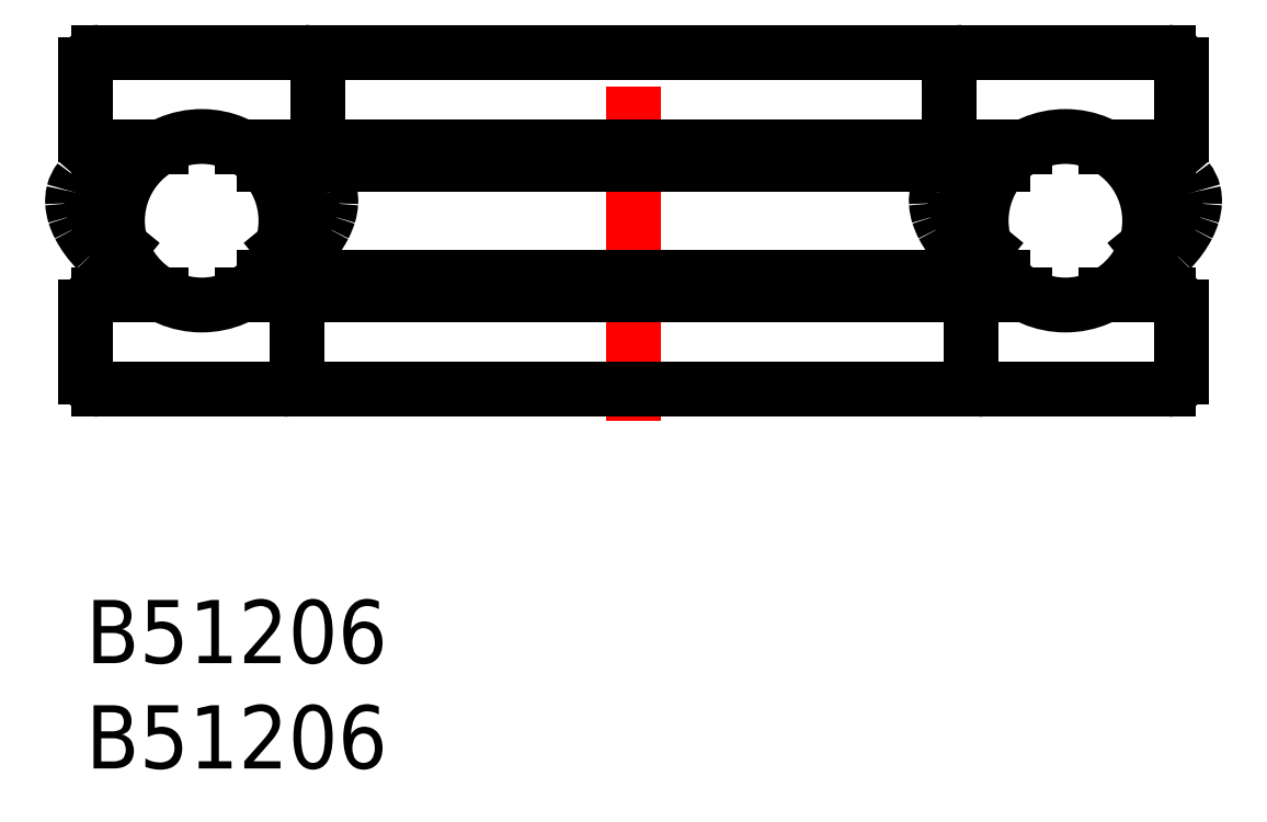
<metadata>
{"format":"dxf","ext":"dxf","renderer":"ezdxf+matplotlib","layout":"modelspace","background":"white","min_lineweight":24,"dpi":150}
</metadata>
<code>
0
SECTION
2
ENTITIES
0
INSERT
8
MSM_CONTINUOUS
2
*U2
10
0
20
0
30
0
0
INSERT
8
MSM_CONTINUOUS
2
*U3
10
0
20
0
30
0
0
CIRCLE
8
MSM_CONTINUOUS
10
46.5
20
18
30
0
40
4
0
LINE
8
MSM_CENTER
10
26
20
8.5
30
0
11
26
21
27.5
31
0
0
LINE
8
MSM_CONTINUOUS
10
51.4
20
26
30
0
11
0.6
21
26
31
0
0
LINE
8
MSM_CONTINUOUS
10
51.4
20
21.5
30
0
11
48.45
21
21.5
31
0
0
LINE
8
MSM_CONTINUOUS
10
8.451
20
20.7
30
0
11
43.55
21
20.7
31
0
0
LINE
8
MSM_CONTINUOUS
10
41
20
22.1
30
0
11
41
21
25.4
31
0
0
LINE
8
MSM_CONTINUOUS
10
52
20
25.4
30
0
11
52
21
22.1
31
0
0
ARC
8
MSM_CONTINUOUS
10
41.6
20
25.4
30
0
40
0.6
50
90
51
180
0
ARC
8
MSM_CONTINUOUS
10
41.6
20
22.1
30
0
40
0.6
50
180
51
270
0
ARC
8
MSM_CONTINUOUS
10
51.4
20
25.4
30
0
40
0.6
50
360
51
90
0
ARC
8
MSM_CONTINUOUS
10
51.4
20
22.1
30
0
40
0.6
50
270
51
2.171e-11
0
LINE
8
MSM_CONTINUOUS
10
51.4
20
10
30
0
11
0.6
21
10
31
0
0
LINE
8
MSM_CONTINUOUS
10
51.4
20
14.5
30
0
11
48.43
21
14.5
31
0
0
LINE
8
MSM_CONTINUOUS
10
43.55
20
15.3
30
0
11
8.445
21
15.3
31
0
0
LINE
8
MSM_CONTINUOUS
10
42
20
10.6
30
0
11
42
21
13.9
31
0
0
LINE
8
MSM_CONTINUOUS
10
52
20
13.9
30
0
11
52
21
10.6
31
0
0
ARC
8
MSM_CONTINUOUS
10
51.4
20
13.9
30
0
40
0.6
50
360
51
90
0
ARC
8
MSM_CONTINUOUS
10
51.4
20
10.6
30
0
40
0.6
50
270
51
2.171e-11
0
ARC
8
MSM_CONTINUOUS
10
42.6
20
13.9
30
0
40
0.6
50
90
51
180
0
ARC
8
MSM_CONTINUOUS
10
42.6
20
10.6
30
0
40
0.6
50
180
51
270
0
LINE
8
MSM_CONTINUOUS
10
44.57
20
14.5
30
0
11
7.428
21
14.5
31
0
0
LINE
8
MSM_CONTINUOUS
10
44.56
20
21.5
30
0
11
7.439
21
21.5
31
0
0
ARC
8
MSM_CONTINUOUS
10
9.4
20
10.6
30
0
40
0.6
50
270
51
2.171e-11
0
ARC
8
MSM_CONTINUOUS
10
9.4
20
13.9
30
0
40
0.6
50
360
51
90
0
ARC
8
MSM_CONTINUOUS
10
0.6
20
10.6
30
0
40
0.6
50
180
51
270
0
ARC
8
MSM_CONTINUOUS
10
0.6
20
13.9
30
0
40
0.6
50
90
51
180
0
LINE
8
MSM_CONTINUOUS
10
1.146e-13
20
13.9
30
0
11
1.146e-13
21
10.6
31
0
0
LINE
8
MSM_CONTINUOUS
10
10
20
10.6
30
0
11
10
21
13.9
31
0
0
LINE
8
MSM_CONTINUOUS
10
0.6
20
14.5
30
0
11
3.566
21
14.5
31
0
0
ARC
8
MSM_CONTINUOUS
10
0.6
20
22.1
30
0
40
0.6
50
180
51
270
0
ARC
8
MSM_CONTINUOUS
10
0.6
20
25.4
30
0
40
0.6
50
90
51
180
0
ARC
8
MSM_CONTINUOUS
10
10.4
20
22.1
30
0
40
0.6
50
270
51
2.171e-11
0
ARC
8
MSM_CONTINUOUS
10
10.4
20
25.4
30
0
40
0.6
50
360
51
90
0
LINE
8
MSM_CONTINUOUS
10
1.146e-13
20
25.4
30
0
11
1.146e-13
21
22.1
31
0
0
LINE
8
MSM_CONTINUOUS
10
11
20
22.1
30
0
11
11
21
25.4
31
0
0
LINE
8
MSM_CONTINUOUS
10
0.6
20
21.5
30
0
11
3.555
21
21.5
31
0
0
CIRCLE
8
MSM_CONTINUOUS
10
5.497
20
18
30
0
40
4
0
ARC
8
MSM_CONTINUOUS
10
1.557
20
16.04
30
0
40
4.631
50
78.99
51
92.75
0
ARC
8
MSM_CONTINUOUS
10
1.45
20
17.93
30
0
40
2.736
50
92.42
51
113.8
0
ARC
8
MSM_CONTINUOUS
10
1.04
20
18.85
30
0
40
1.735
50
113.5
51
140.3
0
ARC
8
MSM_CONTINUOUS
10
0.9211
20
18.99
30
0
40
1.553
50
141.6
51
166
0
ARC
8
MSM_CONTINUOUS
10
1.138
20
18.95
30
0
40
1.773
50
166.4
51
183.5
0
ARC
8
MSM_CONTINUOUS
10
1.775
20
18.99
30
0
40
2.411
50
183.6
51
197.3
0
ARC
8
MSM_CONTINUOUS
10
2.576
20
19.25
30
0
40
3.251
50
197.4
51
207.4
0
ARC
8
MSM_CONTINUOUS
10
3.838
20
19.92
30
0
40
4.681
50
207.6
51
224.5
0
ARC
8
MSM_CONTINUOUS
10
5.113
20
21.1
30
0
40
6.417
50
224
51
232.8
0
ARC
8
MSM_CONTINUOUS
10
5.455
20
21.49
30
0
40
6.934
50
232.5
51
246.9
0
ARC
8
MSM_CONTINUOUS
10
1.576
20
16.29
30
0
40
3.49
50
84.56
51
94.34
0
ARC
8
MSM_CONTINUOUS
10
1.446
20
17.93
30
0
40
1.845
50
94.17
51
113.7
0
ARC
8
MSM_CONTINUOUS
10
0.9625
20
18.96
30
0
40
0.7127
50
111.1
51
162.1
0
ARC
8
MSM_CONTINUOUS
10
1.288
20
18.93
30
0
40
1.033
50
166.5
51
193.5
0
ARC
8
MSM_CONTINUOUS
10
2.348
20
19.14
30
0
40
2.112
50
192.2
51
206.7
0
ARC
8
MSM_CONTINUOUS
10
3.213
20
19.55
30
0
40
3.069
50
206.3
51
216.1
0
ARC
8
MSM_CONTINUOUS
10
4.053
20
20.1
30
0
40
4.07
50
215.3
51
224.3
0
ARC
8
MSM_CONTINUOUS
10
4.954
20
20.9
30
0
40
5.273
50
223.7
51
231.9
0
LINE
8
MSM_CONTINUOUS
10
1.577
20
16.85
30
0
11
1.674
21
16.77
31
0
0
ARC
8
MSM_CONTINUOUS
10
4.954
20
20.87
30
0
40
5.257
50
230
51
231.7
0
ARC
8
MSM_CONTINUOUS
10
9.437
20
16.04
30
0
40
4.631
50
87.25
51
101
0
ARC
8
MSM_CONTINUOUS
10
9.544
20
17.93
30
0
40
2.736
50
66.25
51
87.58
0
ARC
8
MSM_CONTINUOUS
10
9.954
20
18.85
30
0
40
1.735
50
39.66
51
66.5
0
ARC
8
MSM_CONTINUOUS
10
10.07
20
18.99
30
0
40
1.553
50
14.02
51
38.41
0
ARC
8
MSM_CONTINUOUS
10
9.856
20
18.95
30
0
40
1.773
50
356.5
51
13.57
0
ARC
8
MSM_CONTINUOUS
10
9.219
20
18.99
30
0
40
2.411
50
342.7
51
356.4
0
ARC
8
MSM_CONTINUOUS
10
8.418
20
19.25
30
0
40
3.251
50
332.6
51
342.6
0
ARC
8
MSM_CONTINUOUS
10
7.156
20
19.92
30
0
40
4.681
50
315.5
51
332.4
0
ARC
8
MSM_CONTINUOUS
10
5.881
20
21.1
30
0
40
6.417
50
307.2
51
316
0
ARC
8
MSM_CONTINUOUS
10
5.539
20
21.49
30
0
40
6.934
50
296.9
51
307.5
0
ARC
8
MSM_CONTINUOUS
10
9.418
20
16.29
30
0
40
3.49
50
85.66
51
95.44
0
ARC
8
MSM_CONTINUOUS
10
9.548
20
17.93
30
0
40
1.845
50
66.34
51
85.83
0
ARC
8
MSM_CONTINUOUS
10
10.03
20
18.96
30
0
40
0.7127
50
17.85
51
68.86
0
ARC
8
MSM_CONTINUOUS
10
9.706
20
18.93
30
0
40
1.033
50
346.5
51
13.49
0
ARC
8
MSM_CONTINUOUS
10
8.646
20
19.14
30
0
40
2.112
50
333.3
51
347.8
0
ARC
8
MSM_CONTINUOUS
10
7.781
20
19.55
30
0
40
3.069
50
323.9
51
333.7
0
ARC
8
MSM_CONTINUOUS
10
6.941
20
20.1
30
0
40
4.07
50
315.7
51
324.7
0
ARC
8
MSM_CONTINUOUS
10
6.04
20
20.9
30
0
40
5.273
50
308.1
51
316.3
0
LINE
8
MSM_CONTINUOUS
10
9.417
20
16.85
30
0
11
9.32
21
16.77
31
0
0
ARC
8
MSM_CONTINUOUS
10
6.04
20
20.87
30
0
40
5.257
50
308.3
51
310
0
ARC
8
MSM_CONTINUOUS
10
50.44
20
16.04
30
0
40
4.631
50
87.25
51
101
0
ARC
8
MSM_CONTINUOUS
10
50.55
20
17.93
30
0
40
2.736
50
66.25
51
87.58
0
ARC
8
MSM_CONTINUOUS
10
50.96
20
18.85
30
0
40
1.735
50
39.66
51
66.5
0
ARC
8
MSM_CONTINUOUS
10
51.08
20
18.99
30
0
40
1.553
50
14.02
51
38.41
0
ARC
8
MSM_CONTINUOUS
10
50.86
20
18.95
30
0
40
1.773
50
356.5
51
13.57
0
ARC
8
MSM_CONTINUOUS
10
50.23
20
18.99
30
0
40
2.411
50
342.7
51
356.4
0
ARC
8
MSM_CONTINUOUS
10
49.42
20
19.25
30
0
40
3.251
50
332.6
51
342.6
0
ARC
8
MSM_CONTINUOUS
10
48.16
20
19.92
30
0
40
4.681
50
315.5
51
332.4
0
ARC
8
MSM_CONTINUOUS
10
46.89
20
21.1
30
0
40
6.417
50
307.2
51
316
0
ARC
8
MSM_CONTINUOUS
10
46.55
20
21.49
30
0
40
6.934
50
293.1
51
307.5
0
ARC
8
MSM_CONTINUOUS
10
50.42
20
16.29
30
0
40
3.49
50
85.66
51
95.44
0
ARC
8
MSM_CONTINUOUS
10
50.55
20
17.93
30
0
40
1.845
50
66.34
51
85.83
0
ARC
8
MSM_CONTINUOUS
10
51.04
20
18.96
30
0
40
0.7127
50
17.85
51
68.86
0
ARC
8
MSM_CONTINUOUS
10
50.71
20
18.93
30
0
40
1.033
50
346.5
51
13.49
0
ARC
8
MSM_CONTINUOUS
10
49.65
20
19.14
30
0
40
2.112
50
333.3
51
347.8
0
ARC
8
MSM_CONTINUOUS
10
48.79
20
19.55
30
0
40
3.069
50
323.9
51
333.7
0
ARC
8
MSM_CONTINUOUS
10
47.95
20
20.1
30
0
40
4.07
50
315.7
51
324.7
0
ARC
8
MSM_CONTINUOUS
10
47.05
20
20.9
30
0
40
5.273
50
308.1
51
316.3
0
LINE
8
MSM_CONTINUOUS
10
50.42
20
16.85
30
0
11
50.33
21
16.77
31
0
0
ARC
8
MSM_CONTINUOUS
10
47.05
20
20.87
30
0
40
5.257
50
308.3
51
310
0
ARC
8
MSM_CONTINUOUS
10
42.56
20
16.04
30
0
40
4.631
50
78.99
51
92.75
0
ARC
8
MSM_CONTINUOUS
10
42.46
20
17.93
30
0
40
2.736
50
92.42
51
113.8
0
ARC
8
MSM_CONTINUOUS
10
42.05
20
18.85
30
0
40
1.735
50
113.5
51
140.3
0
ARC
8
MSM_CONTINUOUS
10
41.93
20
18.99
30
0
40
1.553
50
141.6
51
166
0
ARC
8
MSM_CONTINUOUS
10
42.14
20
18.95
30
0
40
1.773
50
166.4
51
183.5
0
ARC
8
MSM_CONTINUOUS
10
42.78
20
18.99
30
0
40
2.411
50
183.6
51
197.3
0
ARC
8
MSM_CONTINUOUS
10
43.58
20
19.25
30
0
40
3.251
50
197.4
51
207.4
0
ARC
8
MSM_CONTINUOUS
10
44.84
20
19.92
30
0
40
4.681
50
207.6
51
224.5
0
ARC
8
MSM_CONTINUOUS
10
46.12
20
21.1
30
0
40
6.417
50
224
51
232.8
0
ARC
8
MSM_CONTINUOUS
10
46.46
20
21.49
30
0
40
6.934
50
232.5
51
243.1
0
ARC
8
MSM_CONTINUOUS
10
42.58
20
16.29
30
0
40
3.49
50
84.56
51
94.34
0
ARC
8
MSM_CONTINUOUS
10
42.45
20
17.93
30
0
40
1.845
50
94.17
51
113.7
0
ARC
8
MSM_CONTINUOUS
10
41.97
20
18.96
30
0
40
0.7127
50
111.1
51
162.1
0
ARC
8
MSM_CONTINUOUS
10
42.29
20
18.93
30
0
40
1.033
50
166.5
51
193.5
0
ARC
8
MSM_CONTINUOUS
10
43.35
20
19.14
30
0
40
2.112
50
192.2
51
206.7
0
ARC
8
MSM_CONTINUOUS
10
44.22
20
19.55
30
0
40
3.069
50
206.3
51
216.1
0
ARC
8
MSM_CONTINUOUS
10
45.06
20
20.1
30
0
40
4.07
50
215.3
51
224.3
0
ARC
8
MSM_CONTINUOUS
10
45.96
20
20.9
30
0
40
5.273
50
223.7
51
231.9
0
LINE
8
MSM_CONTINUOUS
10
42.58
20
16.85
30
0
11
42.68
21
16.77
31
0
0
ARC
8
MSM_CONTINUOUS
10
45.96
20
20.87
30
0
40
5.257
50
230
51
231.7
0
ENDSEC
0
EOF

</code>
